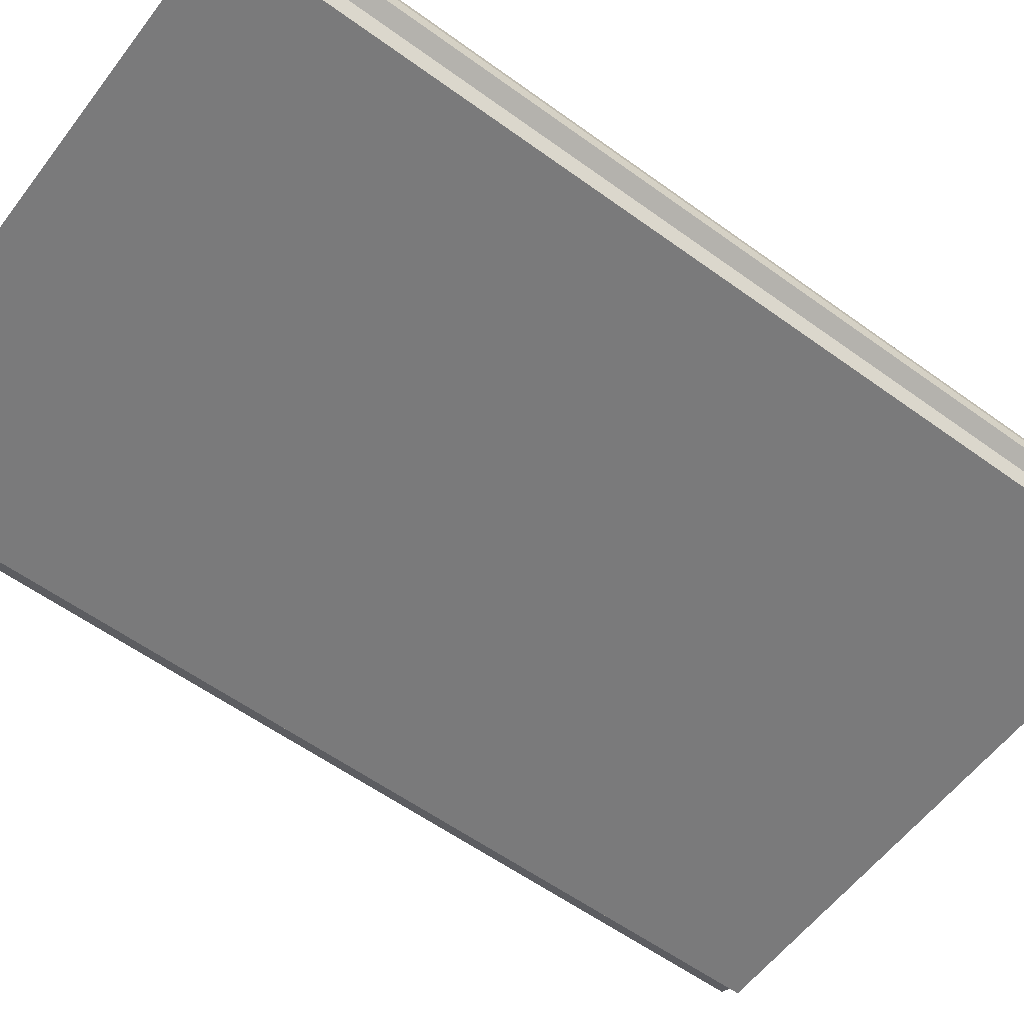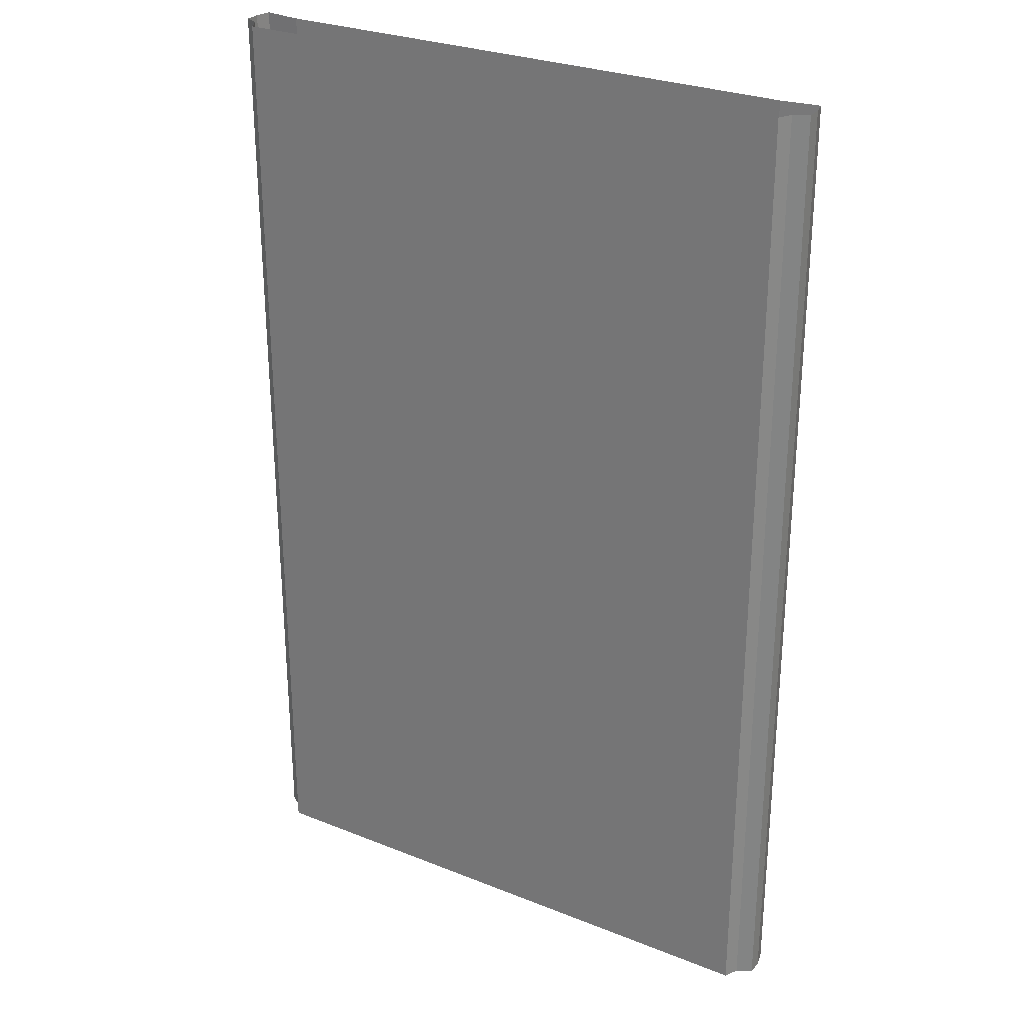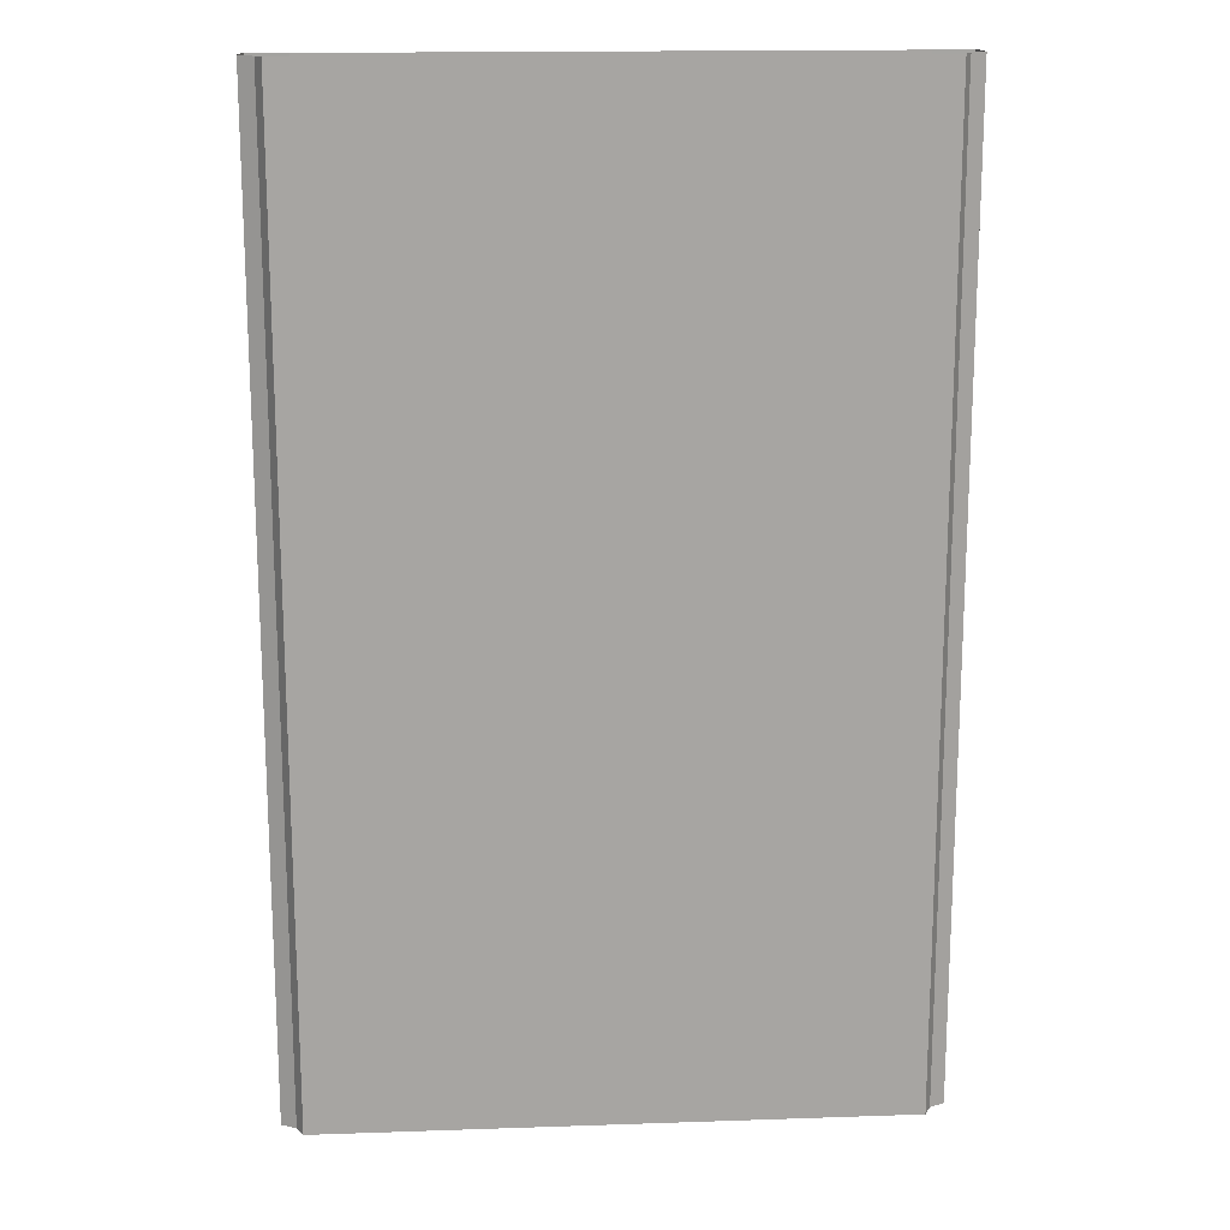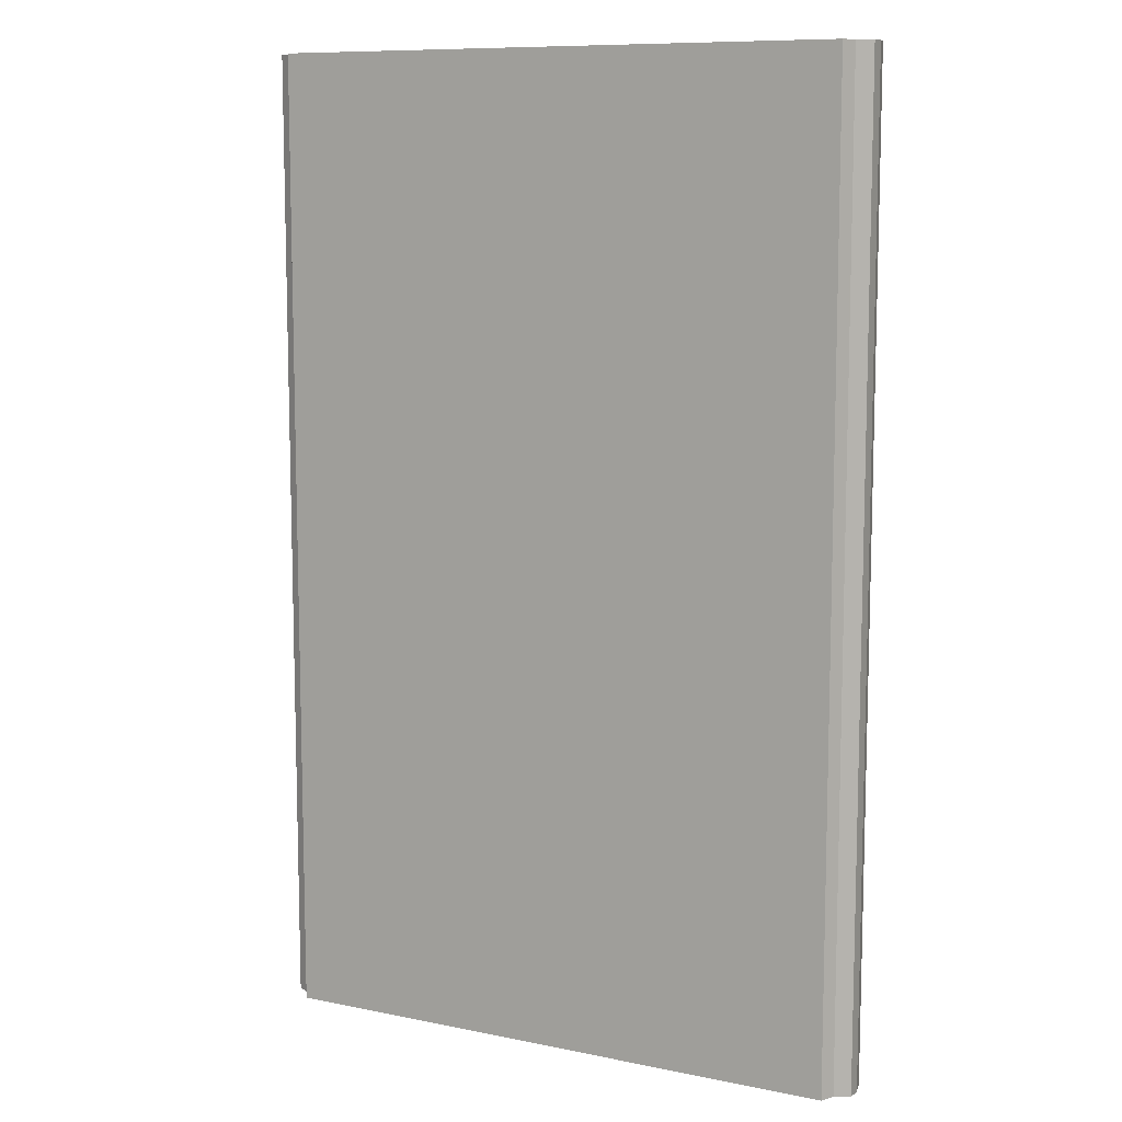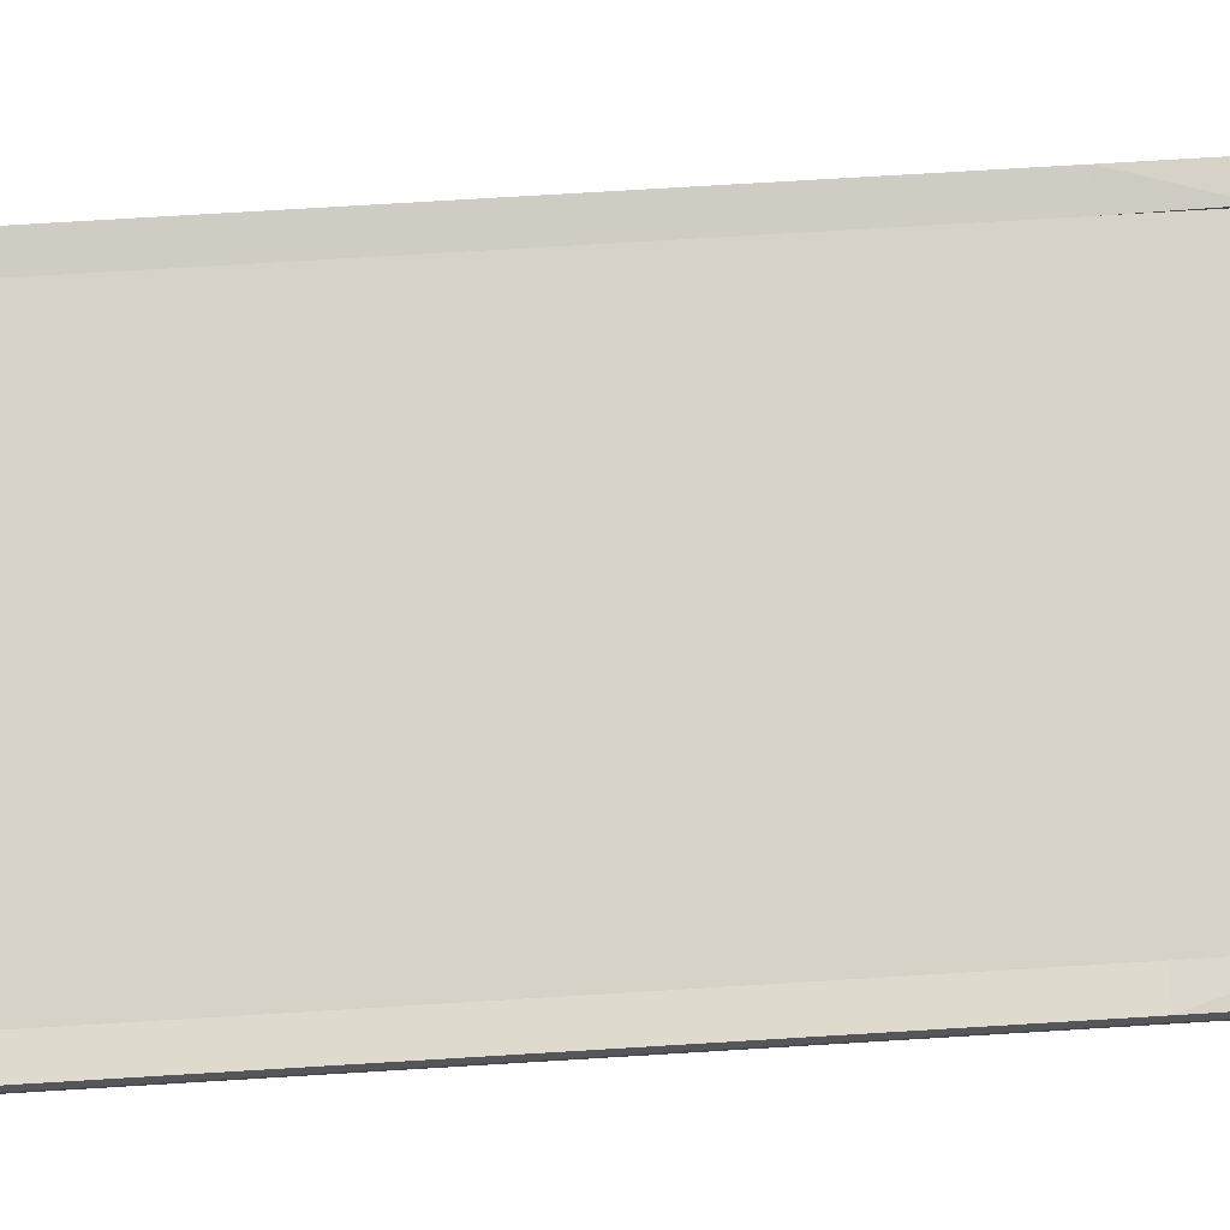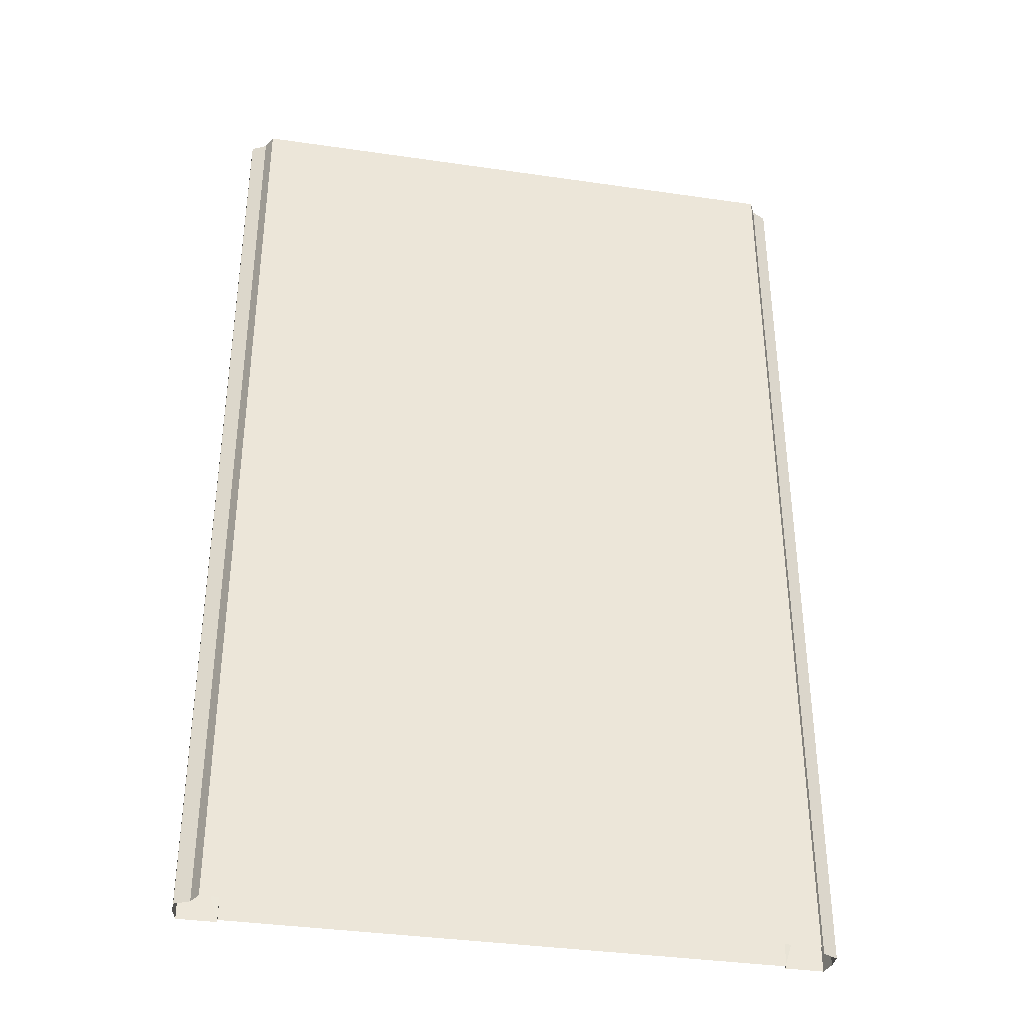
<metadata>
{"format":"obj","ext":"obj","renderer":"f3d","projection":"perspective","resolution":1024,"background":"white","views":[{"elev":-58.1,"azim":-126.9,"up":"+Y"},{"elev":28.2,"azim":31.1,"up":"+Z"},{"elev":16.5,"azim":-4.0,"up":"+Z"},{"elev":9.8,"azim":27.9,"up":"+Z"},{"elev":78.0,"azim":86.6,"up":"+Y"},{"elev":-36.7,"azim":-10.7,"up":"+Z"}]}
</metadata>
<code>
v -17.75 -0.3 32
v 0 -0.3 32
v -17.75 -0.3 -32
v 0 -0.3 -32
v -17.75 -0.3 32
v -17.75 -6e-06 -32
v -20.25 -6e-06 32
v -20.25 -6e-06 -32
v -20.49 -1 32
v -20.49 -1 -32
v -20.49 -2 32
v -20.49 -2 -32
v -19.52 -2.5 32
v -19.52 -2.5 -32
v -19.07 -3.394 32
v -19.07 -3.394 -32
v 0 -3.394 32
v 0 -3.394 -32
v 17.75 -0.3 32
v 17.75 -0.3 -32
v 17.75 -0.3 32
v 17.75 -6e-06 -32
v 20.25 -6e-06 32
v 20.25 -6e-06 -32
v 20.49 -1 32
v 20.49 -1 -32
v 20.49 -2 32
v 20.49 -2 -32
v 19.52 -2.5 32
v 19.52 -2.5 -32
v 19.07 -3.394 32
v 19.07 -3.394 -32
v -17.75 -0.3 -24
v -17.75 -0.3 -16
v -17.75 -0.3 -8
v -17.75 -0.3 0
v -17.75 -0.3 8
v -17.75 -0.3 16
v -17.75 -0.3 24
v 0 -0.3 24
v 0 -0.3 16
v 0 -0.3 8
v 0 -0.3 0
v 0 -0.3 -8
v 0 -0.3 -16
v 0 -0.3 -24
v -17.75 -0.3 -24
v -17.75 -0.3 -16
v -17.75 -0.3 -8
v -17.75 -0.3 0
v -17.75 -0.3 8
v -17.75 -0.3 16
v -17.75 -0.3 24
v -20.25 -6e-06 -24
v -20.25 -6e-06 -16
v -20.25 -6e-06 -8
v -20.25 -6e-06 0
v -20.25 -6e-06 8
v -20.25 -6e-06 16
v -20.25 -6e-06 24
v -20.49 -1 -24
v -20.49 -1 -16
v -20.49 -1 -8
v -20.49 -1 0
v -20.49 -1 8
v -20.49 -1 16
v -20.49 -1 24
v -20.49 -2 -24
v -20.49 -2 -16
v -20.49 -2 -8
v -20.49 -2 0
v -20.49 -2 8
v -20.49 -2 16
v -20.49 -2 24
v -19.52 -2.5 -24
v -19.52 -2.5 -16
v -19.52 -2.5 -8
v -19.52 -2.5 0
v -19.52 -2.5 8
v -19.52 -2.5 16
v -19.52 -2.5 24
v -19.07 -3.394 -24
v -19.07 -3.394 -16
v -19.07 -3.394 -8
v -19.07 -3.394 0
v -19.07 -3.394 8
v -19.07 -3.394 16
v -19.07 -3.394 24
v 0 -3.394 -24
v 0 -3.394 -16
v 0 -3.394 -8
v 0 -3.394 0
v 0 -3.394 8
v 0 -3.394 16
v 0 -3.394 24
v 17.75 -0.3 -24
v 17.75 -0.3 -16
v 17.75 -0.3 -8
v 17.75 -0.3 0
v 17.75 -0.3 8
v 17.75 -0.3 16
v 17.75 -0.3 24
v 17.75 -0.3 -24
v 17.75 -0.3 -16
v 17.75 -0.3 -8
v 17.75 -0.3 0
v 17.75 -0.3 8
v 17.75 -0.3 16
v 17.75 -0.3 24
v 20.25 -6e-06 -24
v 20.25 -6e-06 -16
v 20.25 -6e-06 -8
v 20.25 -6e-06 0
v 20.25 -6e-06 8
v 20.25 -6e-06 16
v 20.25 -6e-06 24
v 20.49 -1 -24
v 20.49 -1 -16
v 20.49 -1 -8
v 20.49 -1 0
v 20.49 -1 8
v 20.49 -1 16
v 20.49 -1 24
v 20.49 -2 -24
v 20.49 -2 -16
v 20.49 -2 -8
v 20.49 -2 0
v 20.49 -2 8
v 20.49 -2 16
v 20.49 -2 24
v 19.52 -2.5 -24
v 19.52 -2.5 -16
v 19.52 -2.5 -8
v 19.52 -2.5 0
v 19.52 -2.5 8
v 19.52 -2.5 16
v 19.52 -2.5 24
v 19.07 -3.394 -24
v 19.07 -3.394 -16
v 19.07 -3.394 -8
v 19.07 -3.394 0
v 19.07 -3.394 8
v 19.07 -3.394 16
v 19.07 -3.394 24
g br4ElevatedNodeFullLowCurb
f 46 3 33
f 3 47 33
f 6 54 47
f 8 61 54
f 10 68 61
f 12 75 68
f 14 82 75
f 16 89 82
f 20 46 96
f 103 20 96
f 110 22 103
f 117 24 110
f 124 26 117
f 131 28 124
f 138 30 131
f 89 32 138
f 17 144 31
f 95 143 144
f 94 142 143
f 93 141 142
f 92 140 141
f 91 139 140
f 90 138 139
f 31 137 29
f 144 136 137
f 143 135 136
f 142 134 135
f 141 133 134
f 140 132 133
f 139 131 132
f 29 130 27
f 137 129 130
f 136 128 129
f 135 127 128
f 134 126 127
f 133 125 126
f 132 124 125
f 27 123 25
f 130 122 123
f 129 121 122
f 128 120 121
f 127 119 120
f 126 118 119
f 125 117 118
f 25 116 23
f 123 115 116
f 122 114 115
f 121 113 114
f 120 112 113
f 119 111 112
f 118 110 111
f 23 109 21
f 116 108 109
f 115 107 108
f 114 106 107
f 113 105 106
f 112 104 105
f 111 103 104
f 21 102 19
f 109 101 102
f 108 100 101
f 107 99 100
f 106 98 99
f 105 97 98
f 104 96 97
f 102 2 19
f 101 40 102
f 100 41 101
f 99 42 100
f 98 43 99
f 97 44 98
f 96 45 97
f 88 17 15
f 87 95 88
f 86 94 87
f 85 93 86
f 84 92 85
f 83 91 84
f 82 90 83
f 81 15 13
f 80 88 81
f 79 87 80
f 78 86 79
f 77 85 78
f 76 84 77
f 75 83 76
f 74 13 11
f 73 81 74
f 72 80 73
f 71 79 72
f 70 78 71
f 69 77 70
f 68 76 69
f 67 11 9
f 66 74 67
f 65 73 66
f 64 72 65
f 63 71 64
f 62 70 63
f 61 69 62
f 60 9 7
f 59 67 60
f 58 66 59
f 57 65 58
f 56 64 57
f 55 63 56
f 54 62 55
f 53 7 5
f 52 60 53
f 51 59 52
f 50 58 51
f 49 57 50
f 48 56 49
f 47 55 48
f 39 5 1
f 38 53 39
f 37 52 38
f 36 51 37
f 35 50 36
f 34 49 35
f 33 48 34
f 2 39 1
f 40 38 39
f 41 37 38
f 42 36 37
f 43 35 36
f 44 34 35
f 45 33 34
f 46 4 3
f 3 6 47
f 6 8 54
f 8 10 61
f 10 12 68
f 12 14 75
f 14 16 82
f 16 18 89
f 20 4 46
f 103 22 20
f 110 24 22
f 117 26 24
f 124 28 26
f 131 30 28
f 138 32 30
f 89 18 32
f 17 95 144
f 95 94 143
f 94 93 142
f 93 92 141
f 92 91 140
f 91 90 139
f 90 89 138
f 31 144 137
f 144 143 136
f 143 142 135
f 142 141 134
f 141 140 133
f 140 139 132
f 139 138 131
f 29 137 130
f 137 136 129
f 136 135 128
f 135 134 127
f 134 133 126
f 133 132 125
f 132 131 124
f 27 130 123
f 130 129 122
f 129 128 121
f 128 127 120
f 127 126 119
f 126 125 118
f 125 124 117
f 25 123 116
f 123 122 115
f 122 121 114
f 121 120 113
f 120 119 112
f 119 118 111
f 118 117 110
f 23 116 109
f 116 115 108
f 115 114 107
f 114 113 106
f 113 112 105
f 112 111 104
f 111 110 103
f 21 109 102
f 109 108 101
f 108 107 100
f 107 106 99
f 106 105 98
f 105 104 97
f 104 103 96
f 102 40 2
f 101 41 40
f 100 42 41
f 99 43 42
f 98 44 43
f 97 45 44
f 96 46 45
f 88 95 17
f 87 94 95
f 86 93 94
f 85 92 93
f 84 91 92
f 83 90 91
f 82 89 90
f 81 88 15
f 80 87 88
f 79 86 87
f 78 85 86
f 77 84 85
f 76 83 84
f 75 82 83
f 74 81 13
f 73 80 81
f 72 79 80
f 71 78 79
f 70 77 78
f 69 76 77
f 68 75 76
f 67 74 11
f 66 73 74
f 65 72 73
f 64 71 72
f 63 70 71
f 62 69 70
f 61 68 69
f 60 67 9
f 59 66 67
f 58 65 66
f 57 64 65
f 56 63 64
f 55 62 63
f 54 61 62
f 53 60 7
f 52 59 60
f 51 58 59
f 50 57 58
f 49 56 57
f 48 55 56
f 47 54 55
f 39 53 5
f 38 52 53
f 37 51 52
f 36 50 51
f 35 49 50
f 34 48 49
f 33 47 48
f 2 40 39
f 40 41 38
f 41 42 37
f 42 43 36
f 43 44 35
f 44 45 34
f 45 46 33

</code>
